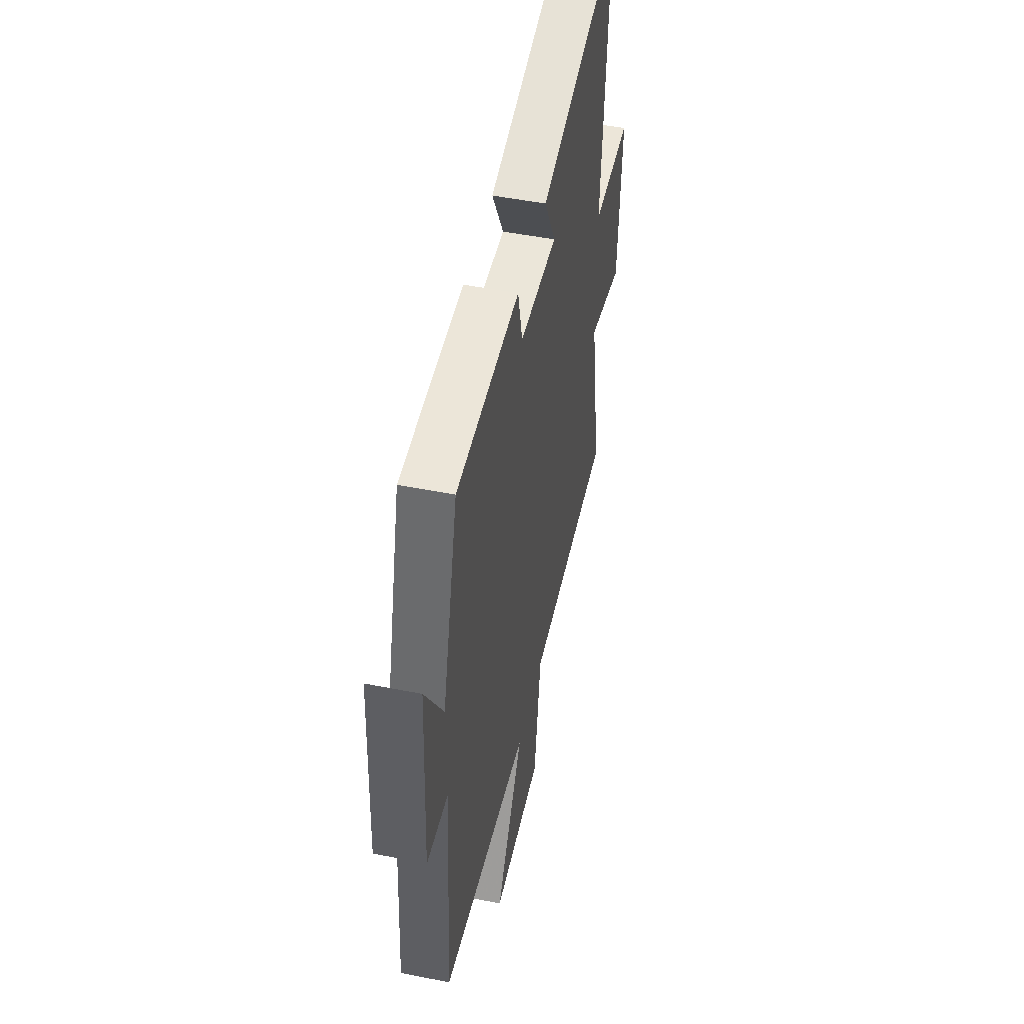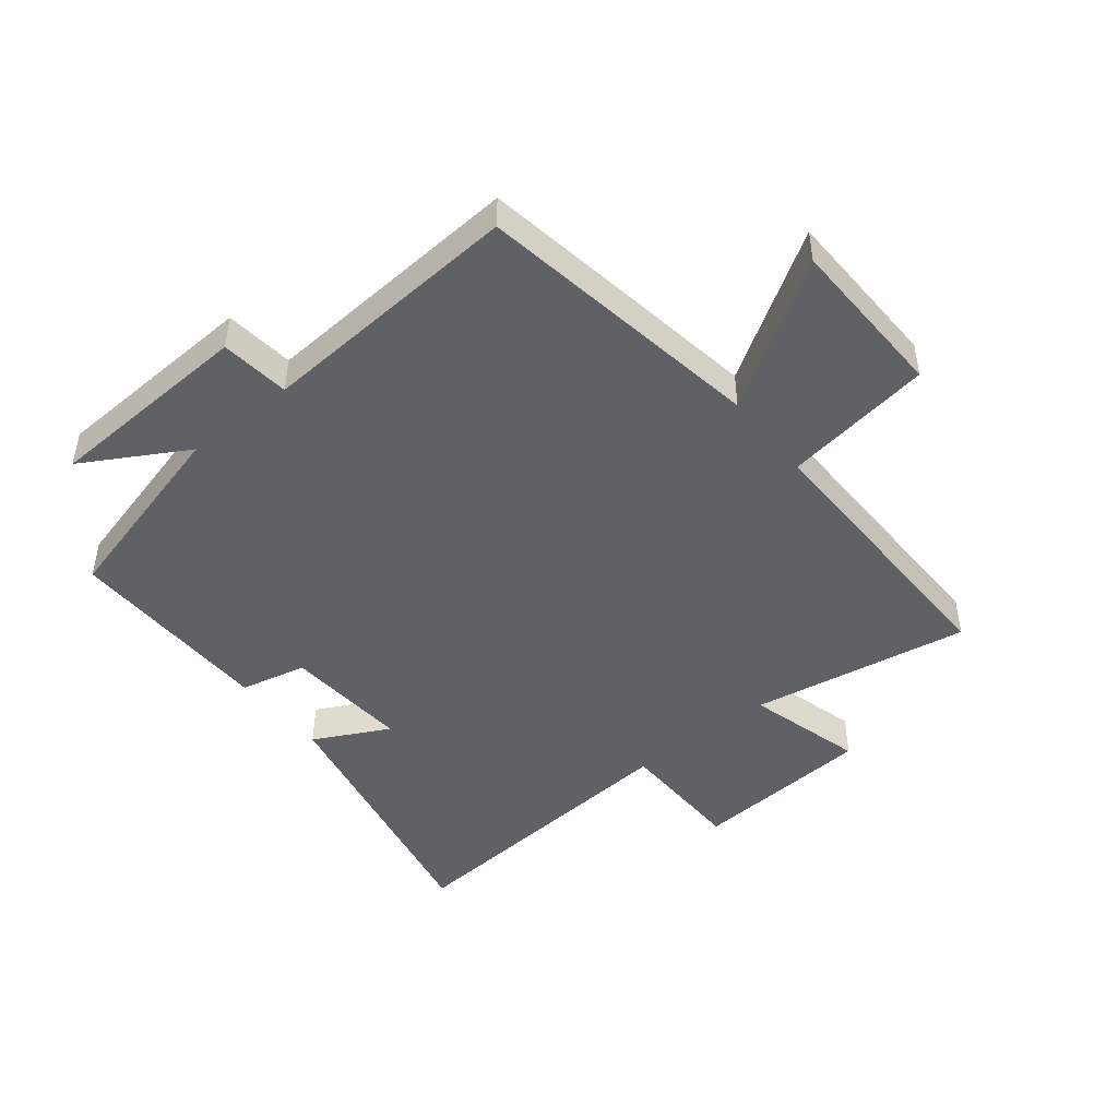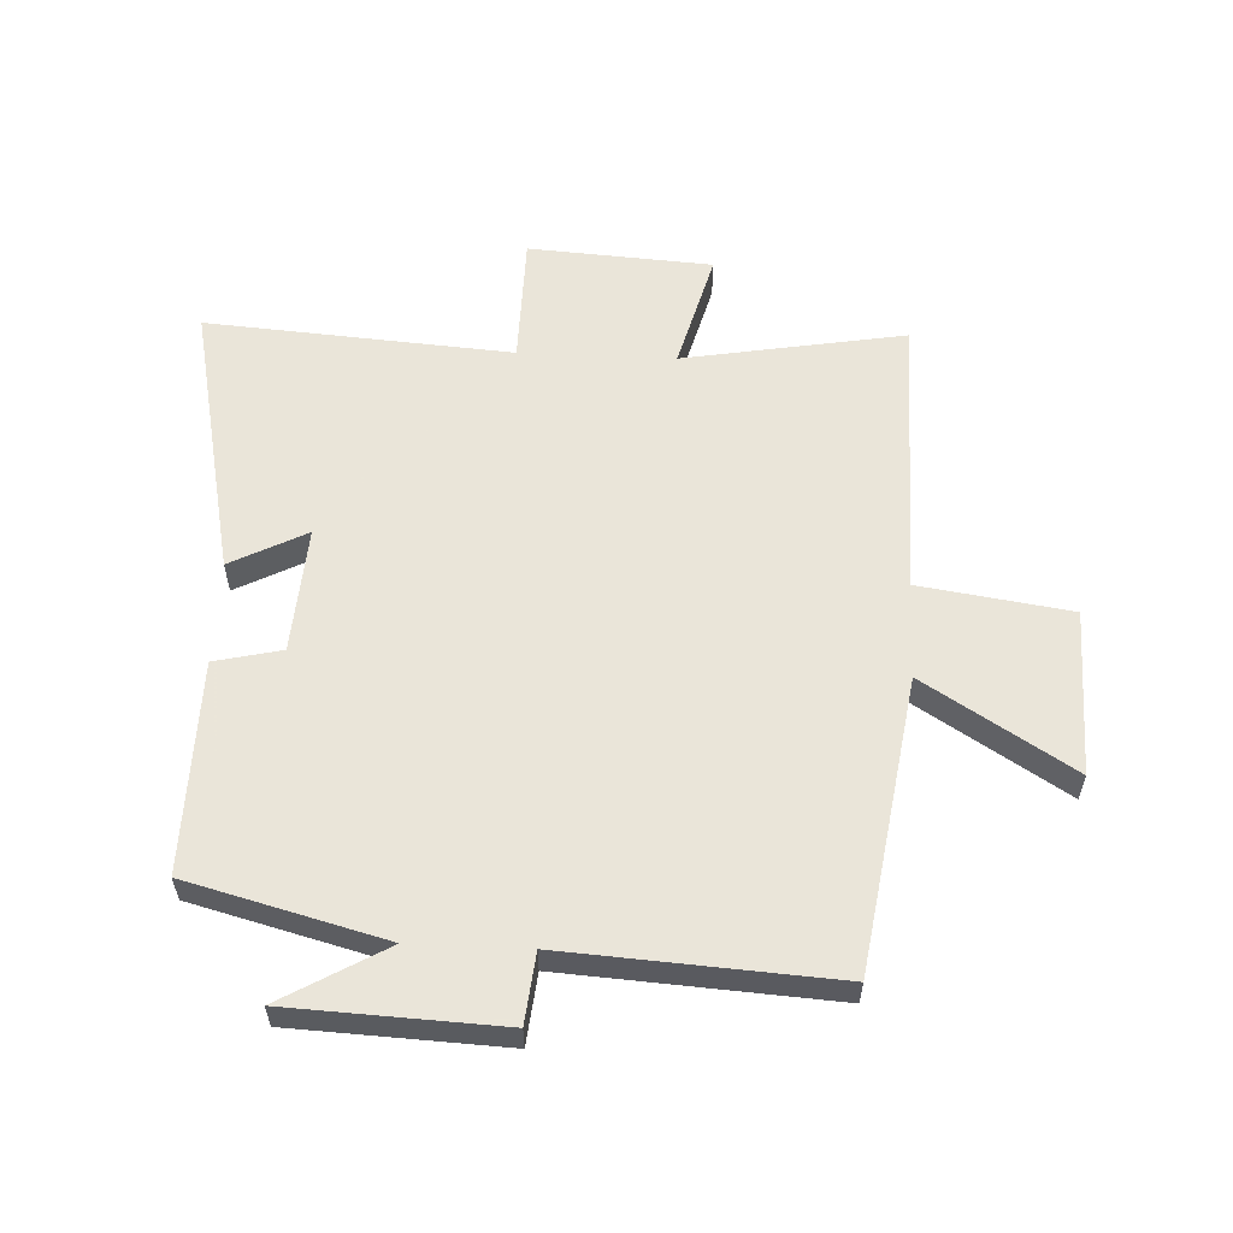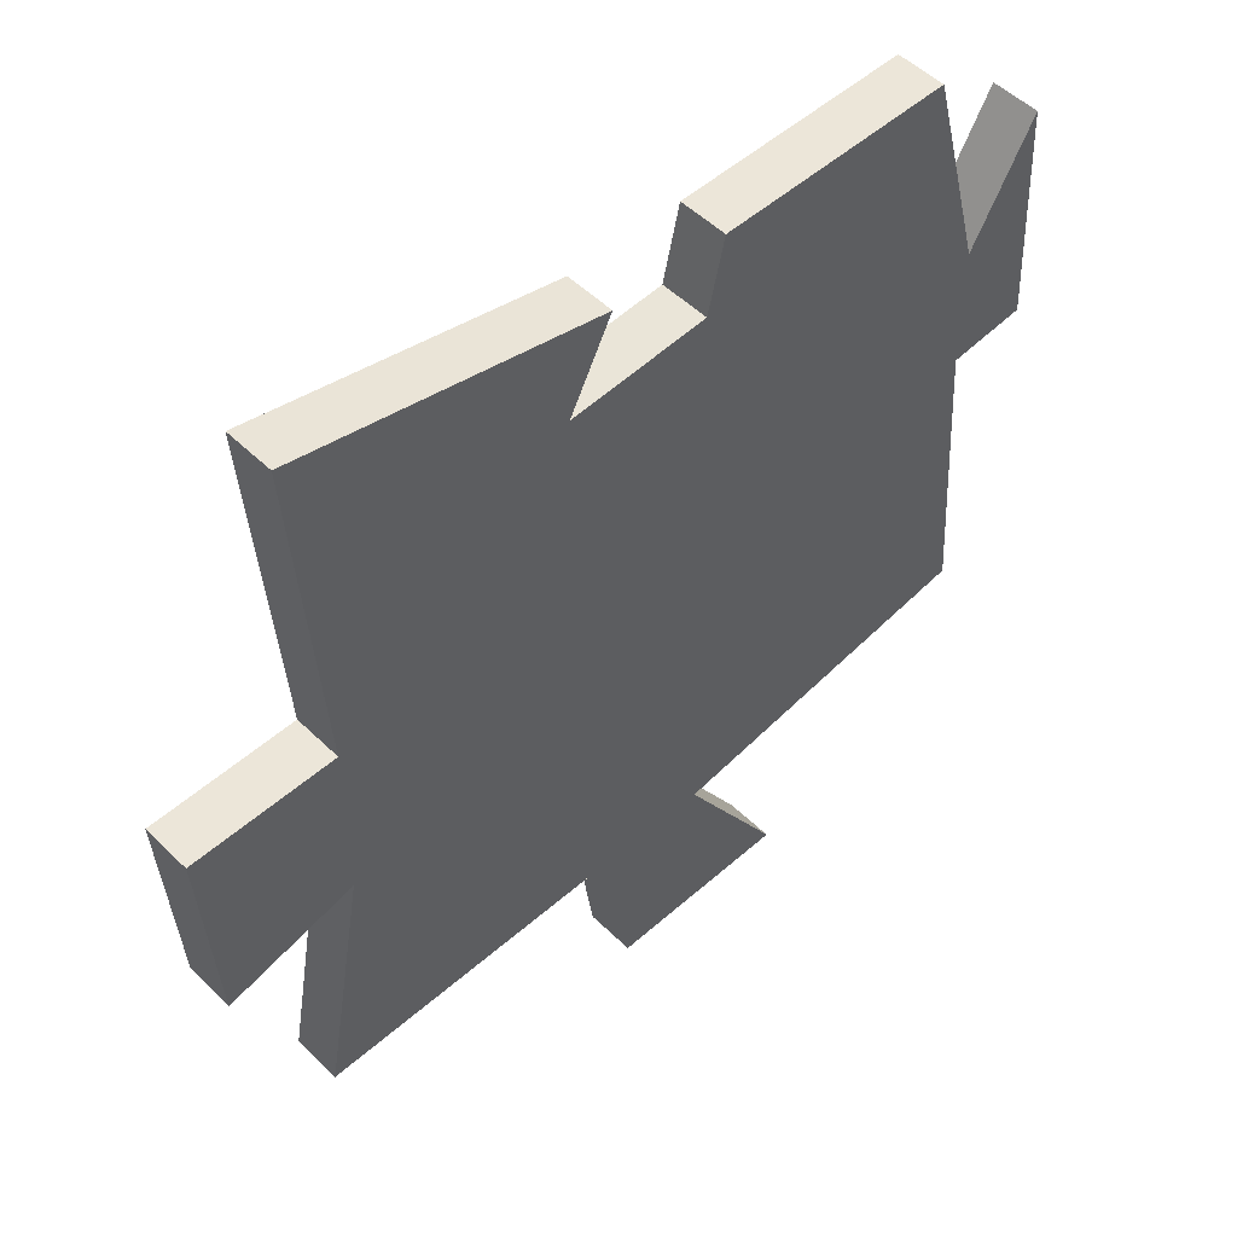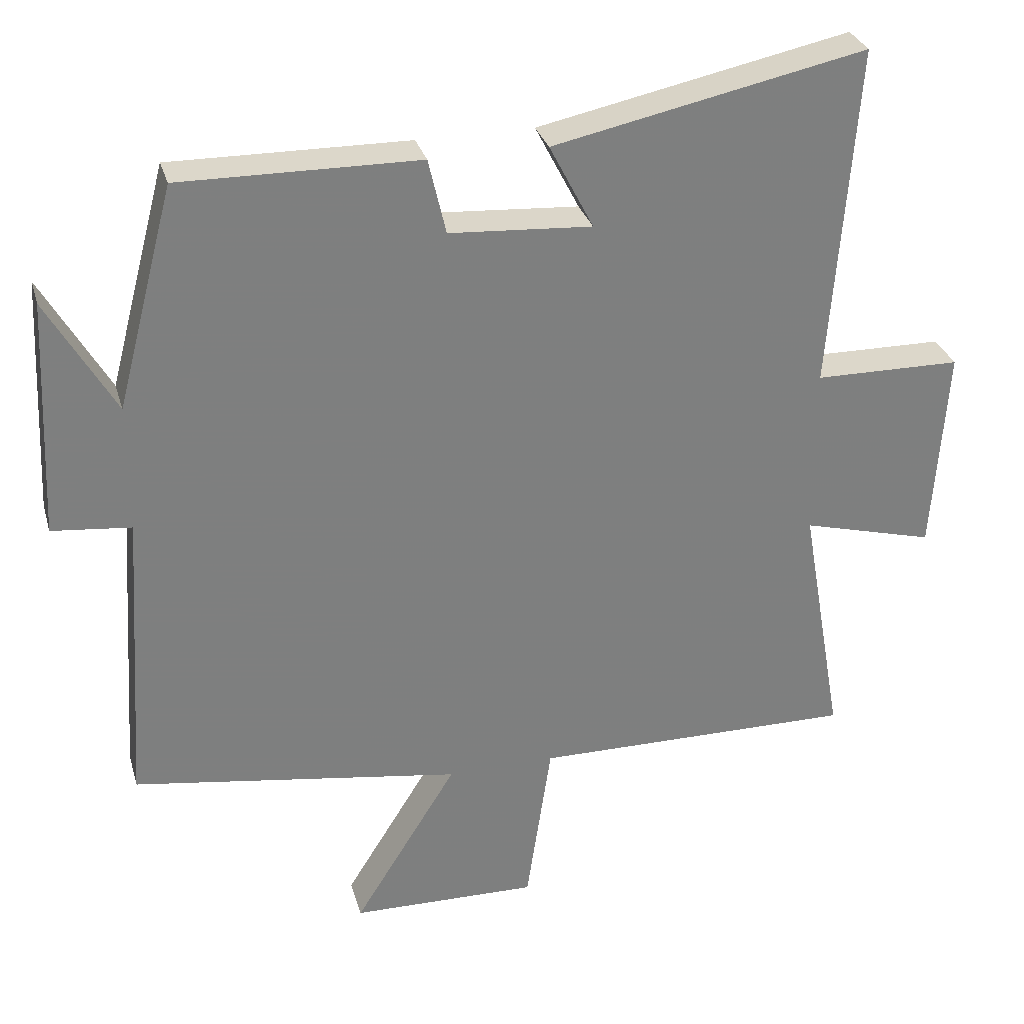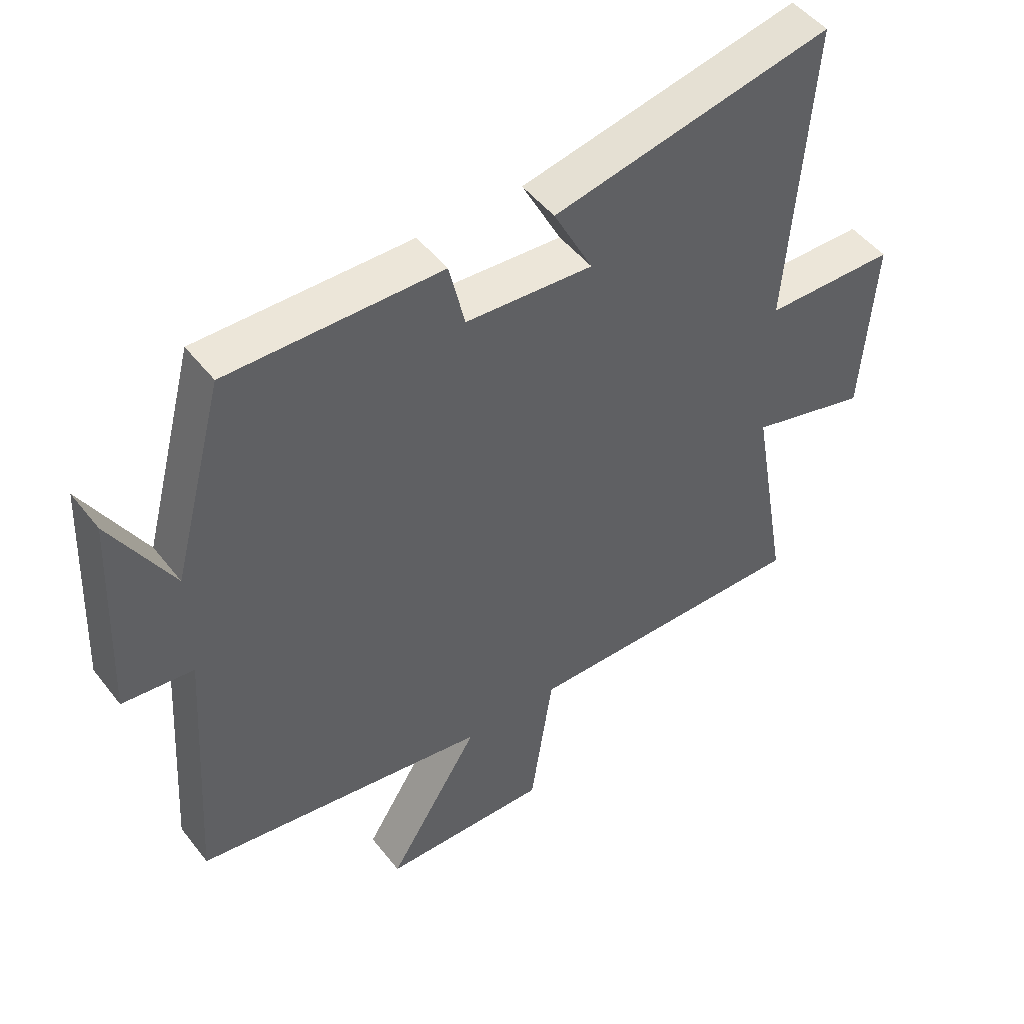
<metadata>
{"format":"obj","ext":"obj","renderer":"f3d","projection":"perspective","resolution":1024,"background":"white","views":[{"elev":49.9,"azim":102.3,"up":"+Z"},{"elev":-46.6,"azim":128.8,"up":"+Y"},{"elev":57.7,"azim":92.6,"up":"+Y"},{"elev":50.9,"azim":-43.4,"up":"+Z"},{"elev":30.5,"azim":164.8,"up":"+Z"},{"elev":48.5,"azim":143.9,"up":"+Z"}]}
</metadata>
<code>
v 0.417 0.07 0.505
v 0.5 0.07 0.189
v 0.597 0.07 0.357
v 0.613 0.07 0.017
v 0.5 0.07 0.005
v 0.528 0.07 -0.427
v 0.056 0.07 -0.5
v 0.204 0.07 -0.737
v -0.064 0.07 -0.743
v -0.1 0.07 -0.5
v -0.562 0.07 -0.505
v -0.5 0.07 -0.148
v -0.69 0.07 -0.199
v -0.71 0.07 0.097
v -0.5 0.07 0.1
v -0.537 0.07 0.593
v -0.09 0.07 0.5
v -0.153 0.07 0.378
v 0.051 0.07 0.392
v 0.076 0.07 0.5
v 0.417 0 0.505
v 0.5 0 0.189
v 0.597 0 0.357
v 0.613 0 0.017
v 0.5 0 0.005
v 0.528 0 -0.427
v 0.056 0 -0.5
v 0.204 0 -0.737
v -0.064 0 -0.743
v -0.1 0 -0.5
v -0.562 0 -0.505
v -0.5 0 -0.148
v -0.69 0 -0.199
v -0.71 0 0.097
v -0.5 0 0.1
v -0.537 0 0.593
v -0.09 0 0.5
v -0.153 0 0.378
v 0.051 0 0.392
v 0.076 0 0.5
f 19 20 1 2
f 18 19 2
f 15 16 17 18
f 15 18 2
f 12 13 14 15
f 12 15 2
f 10 11 12 2
f 7 8 9 10
f 5 6 7 10
f 5 10 2
f 2 3 4 5
f 22 21 40 39
f 22 39 38
f 38 37 36 35
f 22 38 35
f 35 34 33 32
f 22 35 32
f 22 32 31 30
f 30 29 28 27
f 30 27 26 25
f 22 30 25
f 25 24 23 22
f 1 21 22 2
f 2 22 23 3
f 3 23 24 4
f 4 24 25 5
f 5 25 26 6
f 6 26 27 7
f 7 27 28 8
f 8 28 29 9
f 9 29 30 10
f 10 30 31 11
f 11 31 32 12
f 12 32 33 13
f 13 33 34 14
f 14 34 35 15
f 15 35 36 16
f 16 36 37 17
f 17 37 38 18
f 18 38 39 19
f 19 39 40 20
f 20 40 21 1

</code>
